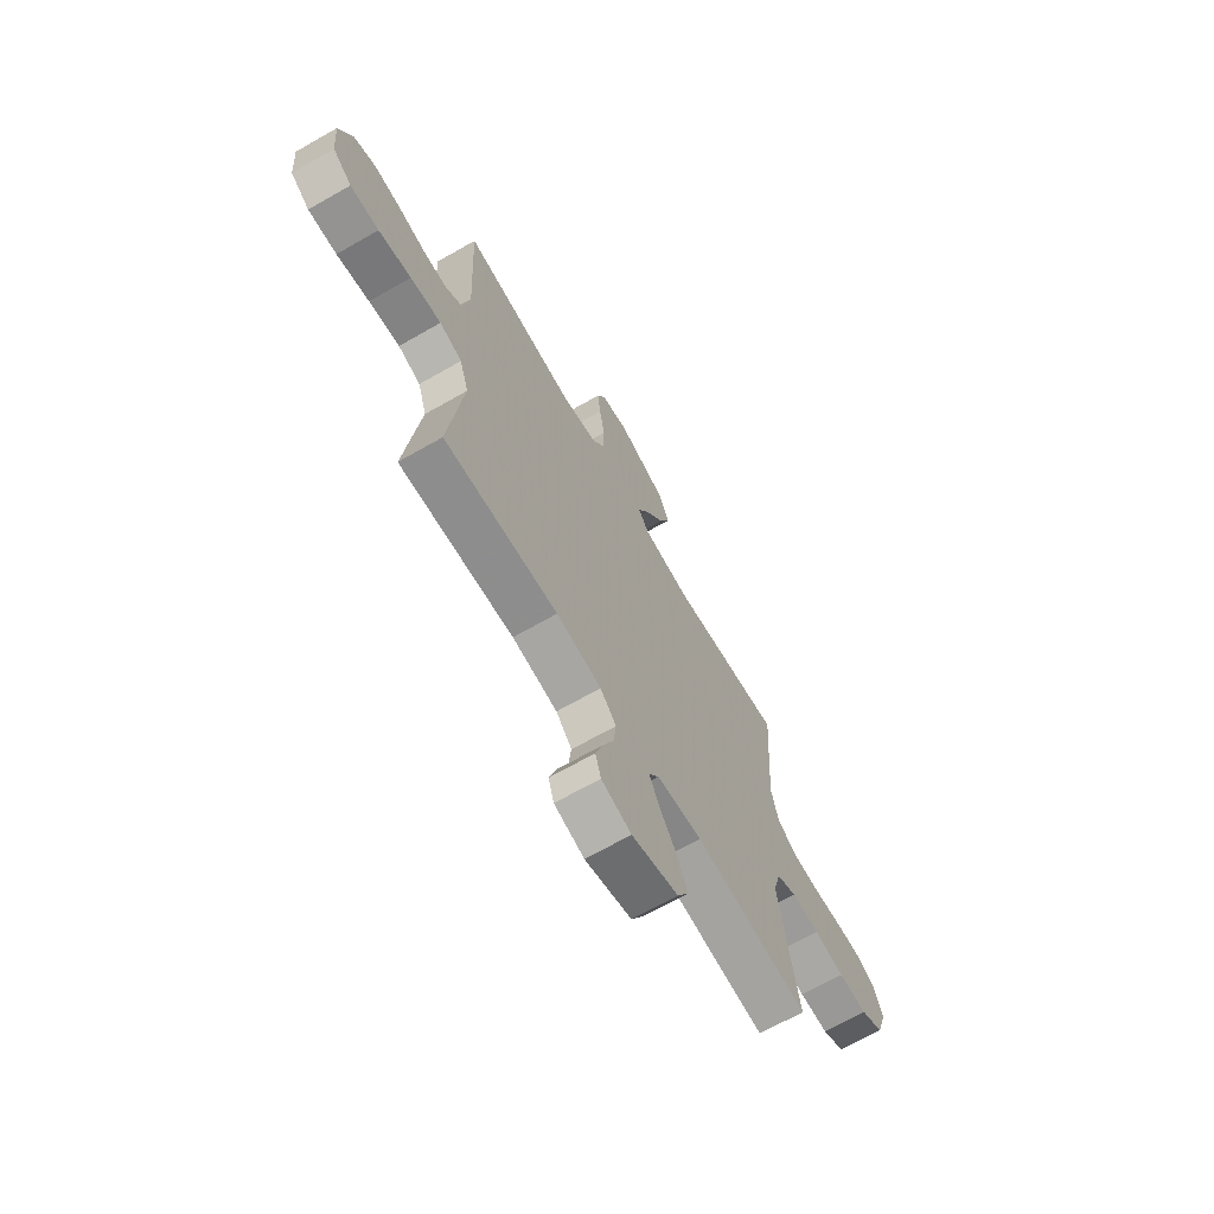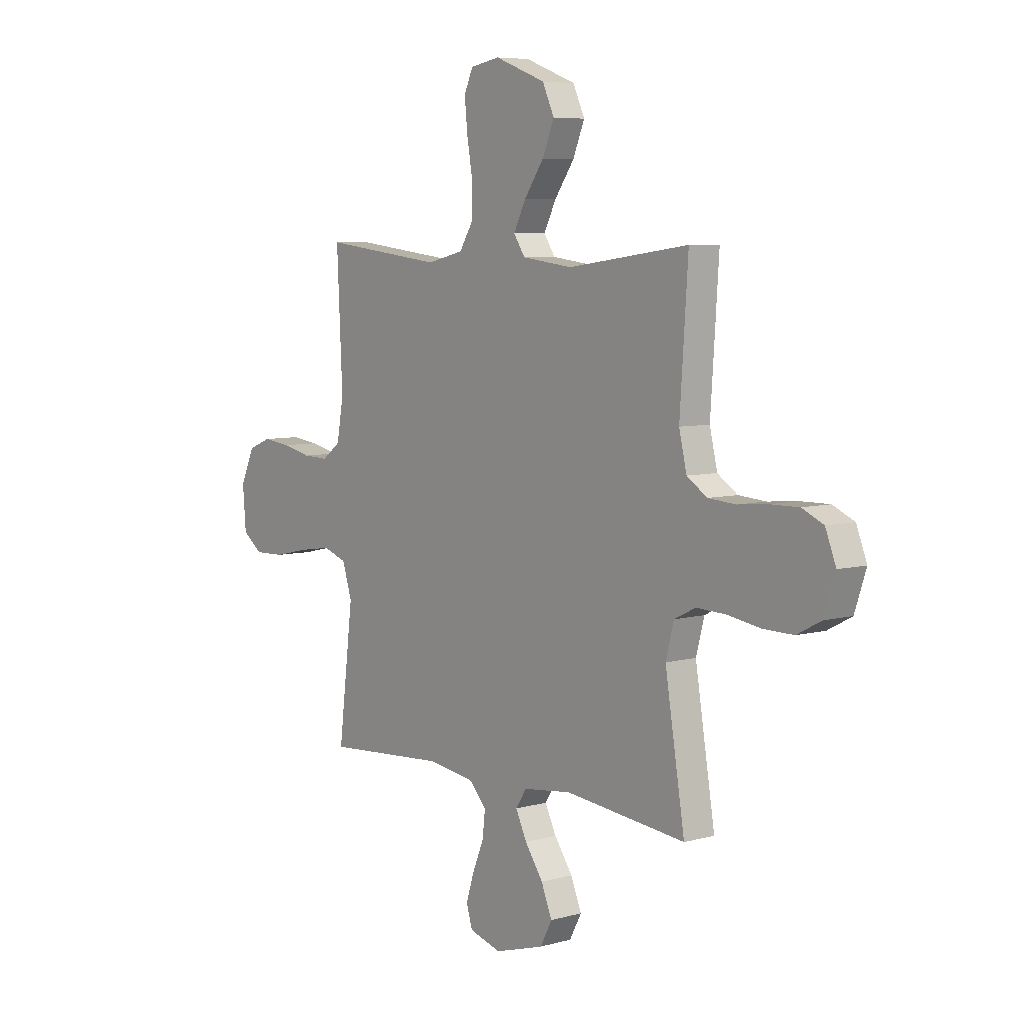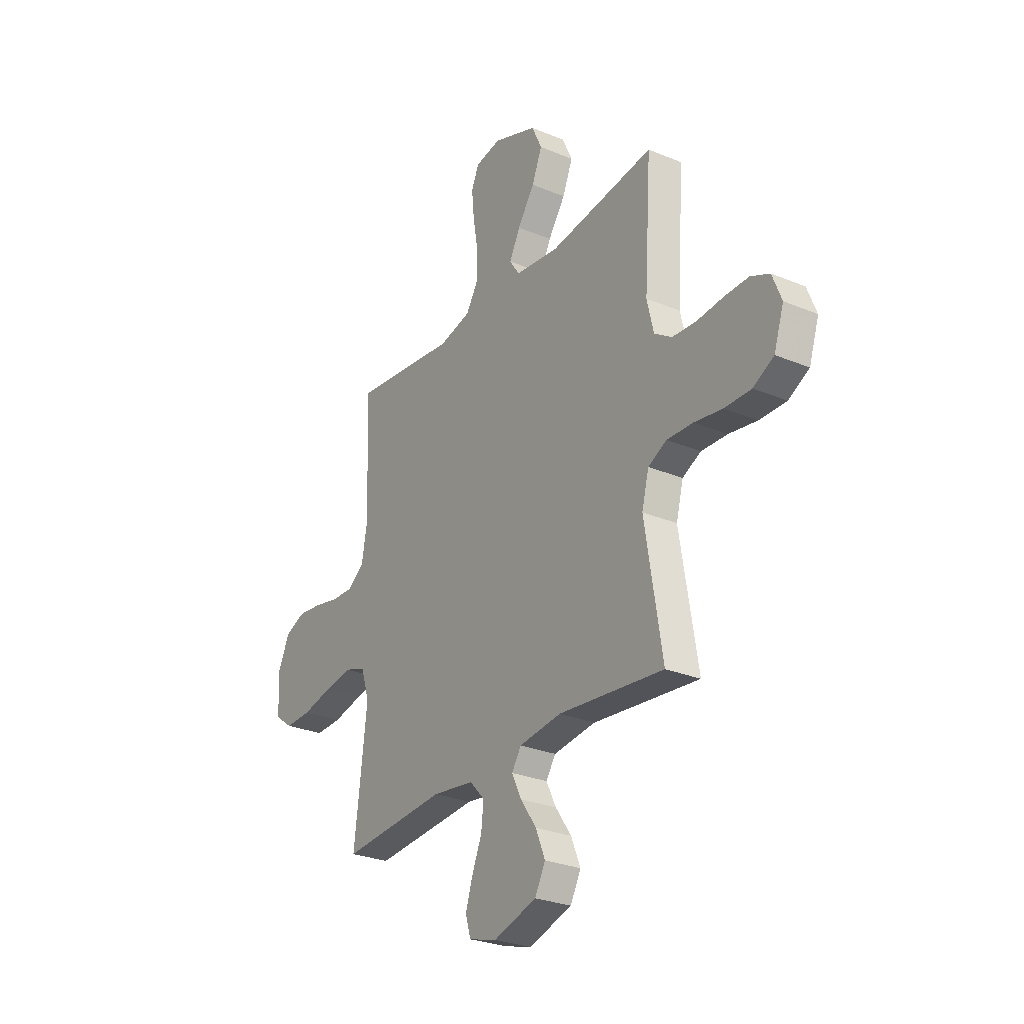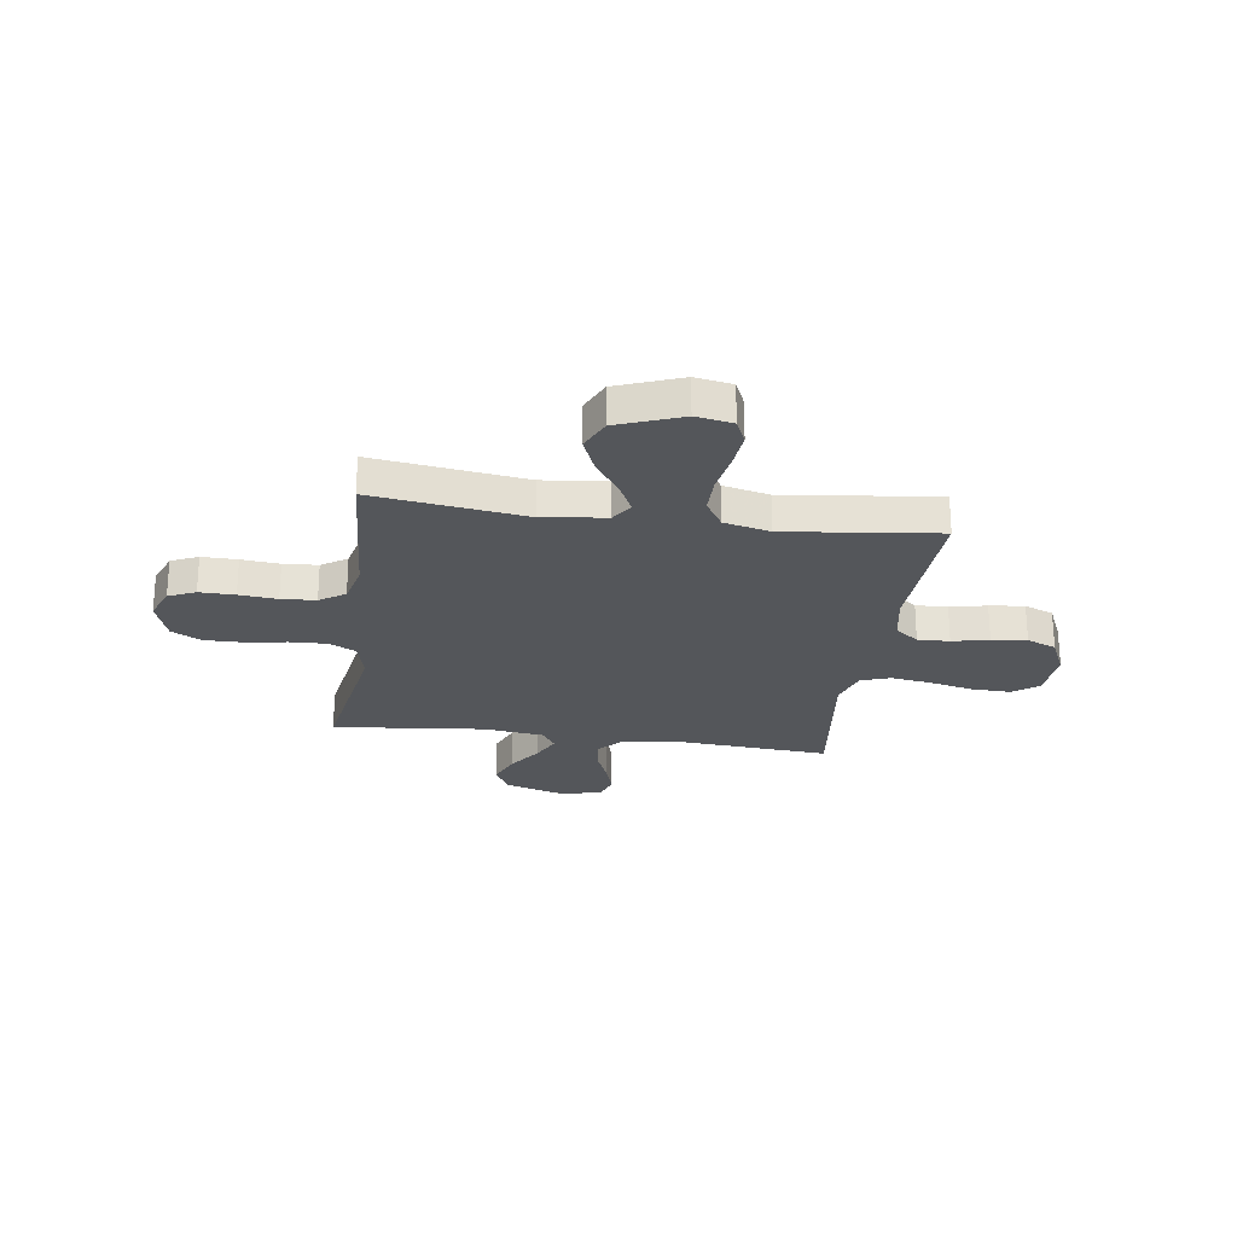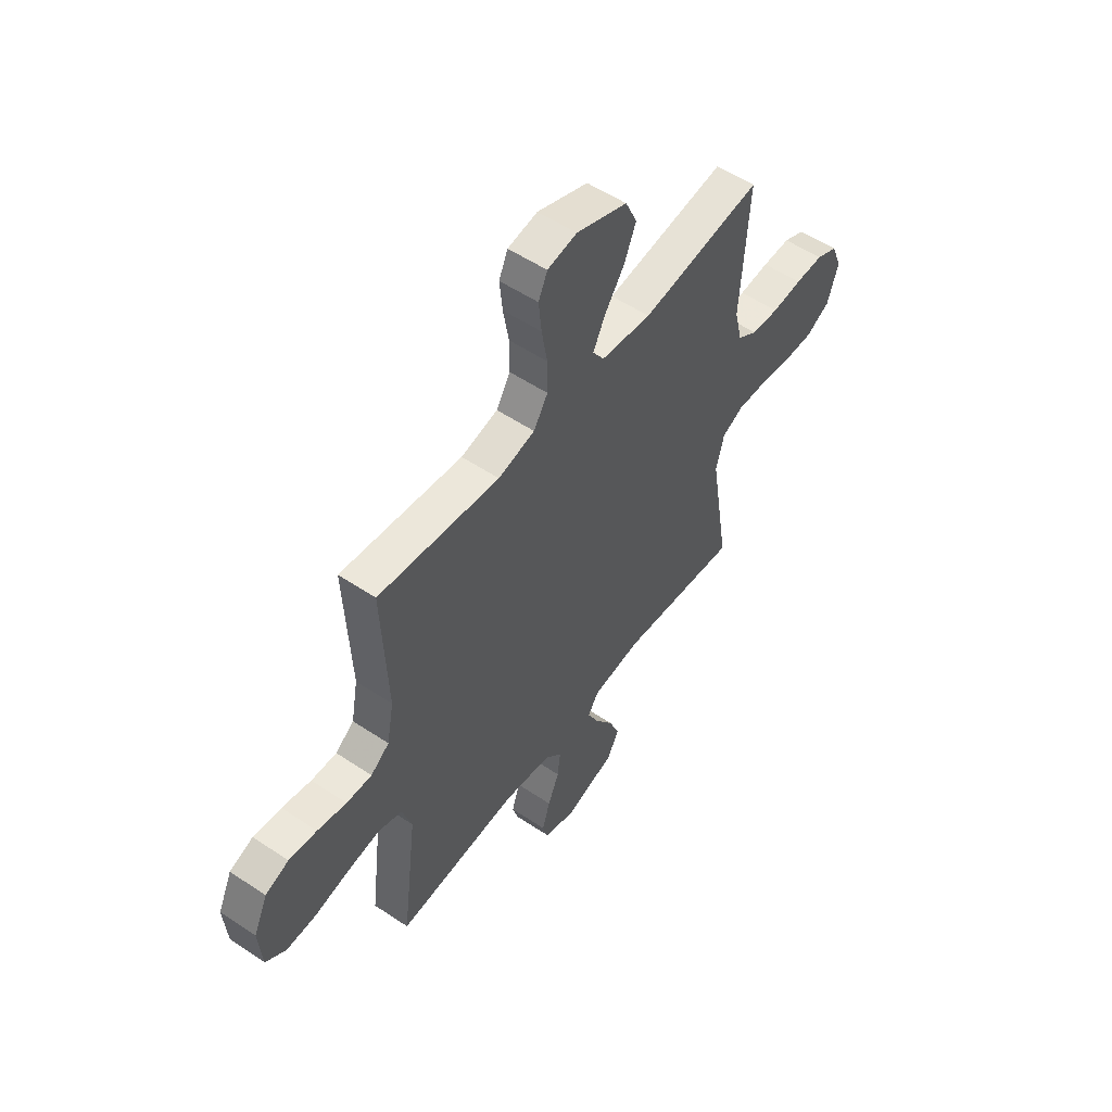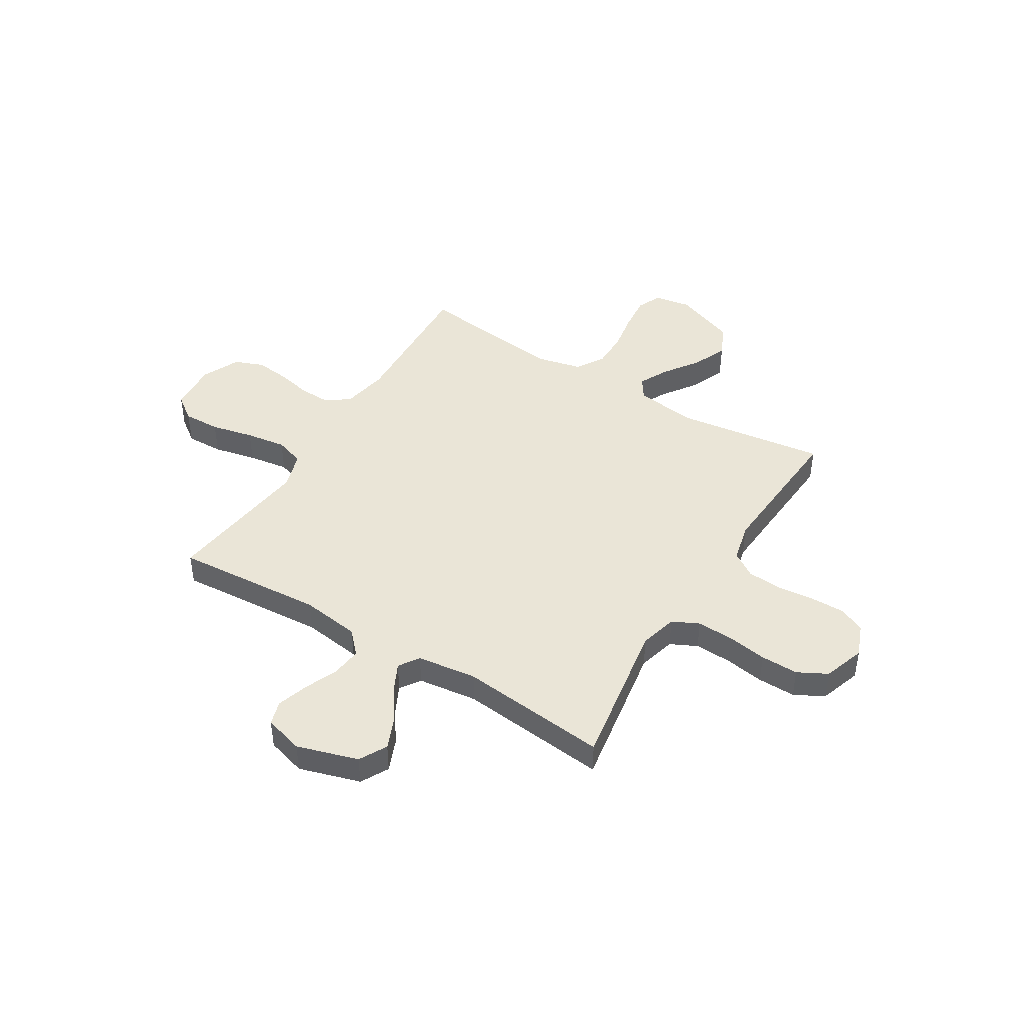
<metadata>
{"format":"obj","ext":"obj","renderer":"f3d","projection":"perspective","resolution":1024,"background":"white","views":[{"elev":-68.0,"azim":119.8,"up":"+Z"},{"elev":6.5,"azim":-129.1,"up":"+Z"},{"elev":-27.8,"azim":-122.5,"up":"+Z"},{"elev":-25.1,"azim":-8.1,"up":"+Y"},{"elev":54.2,"azim":125.4,"up":"+Z"},{"elev":44.2,"azim":-148.5,"up":"+Y"}]}
</metadata>
<code>
v 0.5 0.07 -0.5
v 0.2 0.07 -0.479
v 0.081 0.07 -0.496
v 0.039 0.07 -0.541
v 0.046 0.07 -0.602
v 0.074 0.07 -0.669
v 0.094 0.07 -0.732
v 0.079 0.07 -0.781
v 0 0.07 -0.804
v -0.123 0.07 -0.767
v -0.153 0.07 -0.711
v -0.126 0.07 -0.646
v -0.081 0.07 -0.581
v -0.053 0.07 -0.524
v -0.08 0.07 -0.483
v -0.2 0.07 -0.468
v -0.5 0.07 -0.5
v -0.451 0.07 -0.2
v -0.471 0.07 -0.124
v -0.524 0.07 -0.098
v -0.598 0.07 -0.101
v -0.678 0.07 -0.114
v -0.754 0.07 -0.115
v -0.813 0.07 -0.084
v -0.841 0.07 0
v -0.815 0.07 0.066
v -0.762 0.07 0.09
v -0.692 0.07 0.089
v -0.617 0.07 0.082
v -0.549 0.07 0.087
v -0.499 0.07 0.12
v -0.48 0.07 0.2
v -0.5 0.07 0.5
v -0.2 0.07 0.46
v -0.075 0.07 0.476
v -0.047 0.07 0.518
v -0.077 0.07 0.578
v -0.126 0.07 0.648
v -0.155 0.07 0.718
v -0.126 0.07 0.781
v 0 0.07 0.829
v 0.073 0.07 0.816
v 0.095 0.07 0.767
v 0.088 0.07 0.696
v 0.074 0.07 0.615
v 0.074 0.07 0.541
v 0.109 0.07 0.485
v 0.2 0.07 0.464
v 0.5 0.07 0.5
v 0.486 0.07 0.2
v 0.503 0.07 0.107
v 0.549 0.07 0.073
v 0.612 0.07 0.075
v 0.684 0.07 0.091
v 0.753 0.07 0.099
v 0.811 0.07 0.076
v 0.846 0.07 0
v 0.838 0.07 -0.101
v 0.788 0.07 -0.138
v 0.713 0.07 -0.136
v 0.627 0.07 -0.117
v 0.546 0.07 -0.105
v 0.487 0.07 -0.125
v 0.463 0.07 -0.2
v 0.5 0 -0.5
v 0.2 0 -0.479
v 0.081 0 -0.496
v 0.039 0 -0.541
v 0.046 0 -0.602
v 0.074 0 -0.669
v 0.094 0 -0.732
v 0.079 0 -0.781
v 0 0 -0.804
v -0.123 0 -0.767
v -0.153 0 -0.711
v -0.126 0 -0.646
v -0.081 0 -0.581
v -0.053 0 -0.524
v -0.08 0 -0.483
v -0.2 0 -0.468
v -0.5 0 -0.5
v -0.451 0 -0.2
v -0.471 0 -0.124
v -0.524 0 -0.098
v -0.598 0 -0.101
v -0.678 0 -0.114
v -0.754 0 -0.115
v -0.813 0 -0.084
v -0.841 0 0
v -0.815 0 0.066
v -0.762 0 0.09
v -0.692 0 0.089
v -0.617 0 0.082
v -0.549 0 0.087
v -0.499 0 0.12
v -0.48 0 0.2
v -0.5 0 0.5
v -0.2 0 0.46
v -0.075 0 0.476
v -0.047 0 0.518
v -0.077 0 0.578
v -0.126 0 0.648
v -0.155 0 0.718
v -0.126 0 0.781
v 0 0 0.829
v 0.073 0 0.816
v 0.095 0 0.767
v 0.088 0 0.696
v 0.074 0 0.615
v 0.074 0 0.541
v 0.109 0 0.485
v 0.2 0 0.464
v 0.5 0 0.5
v 0.486 0 0.2
v 0.503 0 0.107
v 0.549 0 0.073
v 0.612 0 0.075
v 0.684 0 0.091
v 0.753 0 0.099
v 0.811 0 0.076
v 0.846 0 0
v 0.838 0 -0.101
v 0.788 0 -0.138
v 0.713 0 -0.136
v 0.627 0 -0.117
v 0.546 0 -0.105
v 0.487 0 -0.125
v 0.463 0 -0.2
f 58 59 60 61
f 58 61 62
f 57 58 62
f 56 57 62 63
f 53 54 55 56
f 52 53 56 63
f 48 49 50
f 47 48 50 51
f 42 43 44 45
f 42 45 46
f 41 42 46
f 40 41 46
f 37 38 39 40
f 36 37 40 46
f 35 36 46 47
f 32 33 34
f 31 32 34 35
f 26 27 28 29
f 26 29 30
f 25 26 30
f 24 25 30
f 21 22 23 24
f 20 21 24 30
f 19 20 30 31
f 16 17 18
f 15 16 18 19
f 10 11 12 13
f 10 13 14
f 9 10 14
f 8 9 14
f 5 6 7 8
f 5 8 14
f 4 5 14 15
f 64 1 2
f 64 2 3
f 51 52 63 64
f 51 64 3
f 31 35 47 51
f 15 19 31 51
f 3 4 15 51
f 125 124 123 122
f 126 125 122
f 126 122 121
f 127 126 121 120
f 120 119 118 117
f 127 120 117 116
f 114 113 112
f 115 114 112 111
f 109 108 107 106
f 110 109 106
f 110 106 105
f 110 105 104
f 104 103 102 101
f 110 104 101 100
f 111 110 100 99
f 98 97 96
f 99 98 96 95
f 93 92 91 90
f 94 93 90
f 94 90 89
f 94 89 88
f 88 87 86 85
f 94 88 85 84
f 95 94 84 83
f 82 81 80
f 83 82 80 79
f 77 76 75 74
f 78 77 74
f 78 74 73
f 78 73 72
f 72 71 70 69
f 78 72 69
f 79 78 69 68
f 66 65 128
f 67 66 128
f 128 127 116 115
f 67 128 115
f 115 111 99 95
f 115 95 83 79
f 115 79 68 67
f 1 65 66 2
f 2 66 67 3
f 3 67 68 4
f 4 68 69 5
f 5 69 70 6
f 6 70 71 7
f 7 71 72 8
f 8 72 73 9
f 9 73 74 10
f 10 74 75 11
f 11 75 76 12
f 12 76 77 13
f 13 77 78 14
f 14 78 79 15
f 15 79 80 16
f 16 80 81 17
f 17 81 82 18
f 18 82 83 19
f 19 83 84 20
f 20 84 85 21
f 21 85 86 22
f 22 86 87 23
f 23 87 88 24
f 24 88 89 25
f 25 89 90 26
f 26 90 91 27
f 27 91 92 28
f 28 92 93 29
f 29 93 94 30
f 30 94 95 31
f 31 95 96 32
f 32 96 97 33
f 33 97 98 34
f 34 98 99 35
f 35 99 100 36
f 36 100 101 37
f 37 101 102 38
f 38 102 103 39
f 39 103 104 40
f 40 104 105 41
f 41 105 106 42
f 42 106 107 43
f 43 107 108 44
f 44 108 109 45
f 45 109 110 46
f 46 110 111 47
f 47 111 112 48
f 48 112 113 49
f 49 113 114 50
f 50 114 115 51
f 51 115 116 52
f 52 116 117 53
f 53 117 118 54
f 54 118 119 55
f 55 119 120 56
f 56 120 121 57
f 57 121 122 58
f 58 122 123 59
f 59 123 124 60
f 60 124 125 61
f 61 125 126 62
f 62 126 127 63
f 63 127 128 64
f 64 128 65 1

</code>
